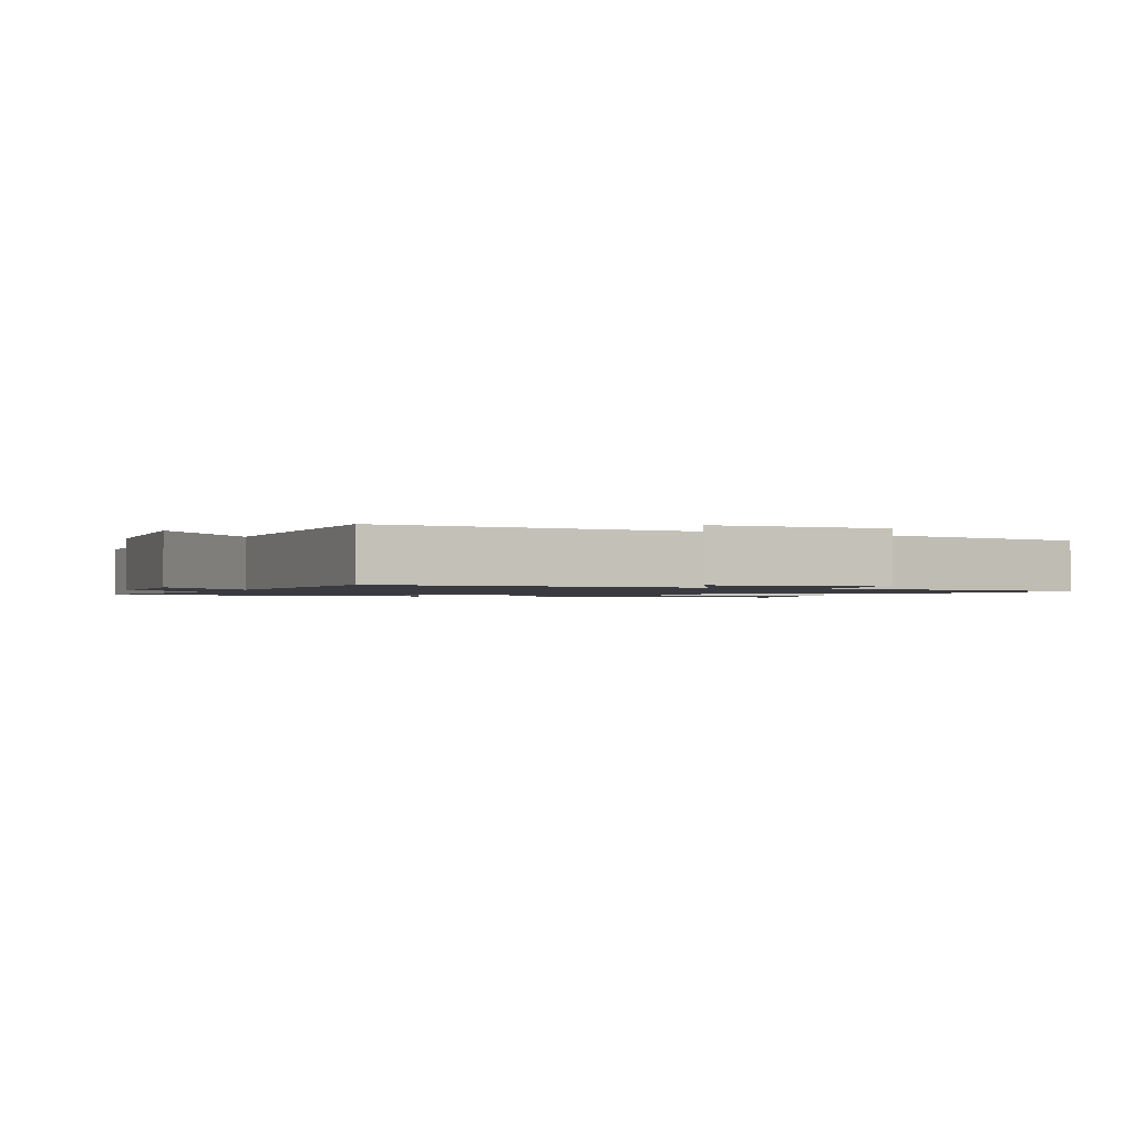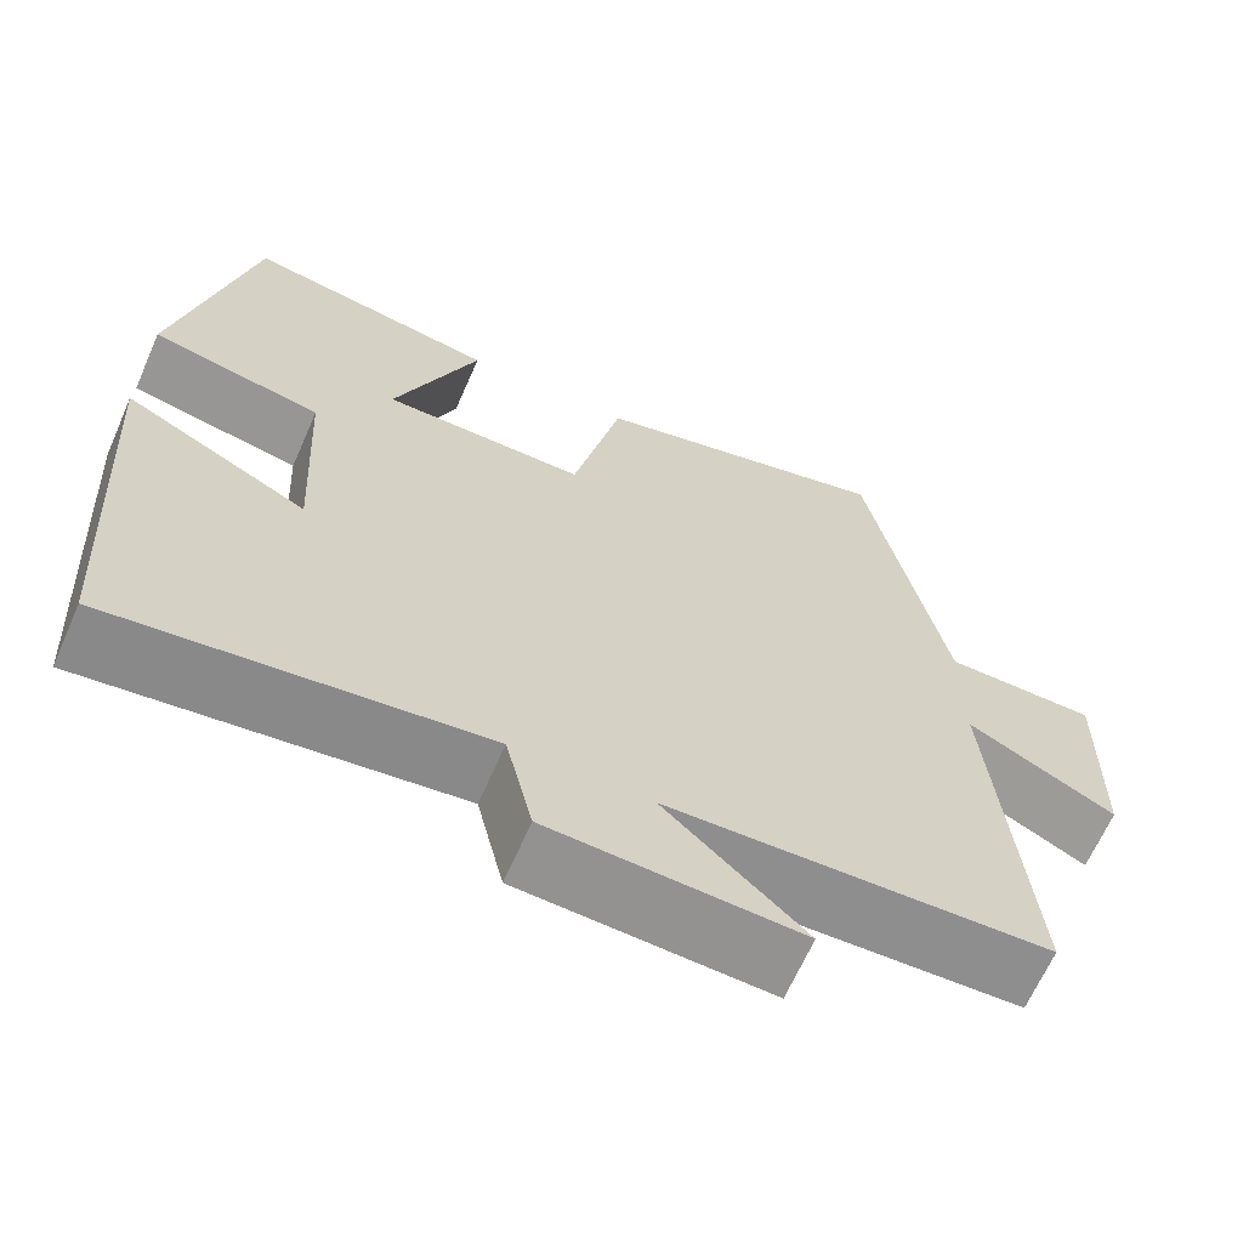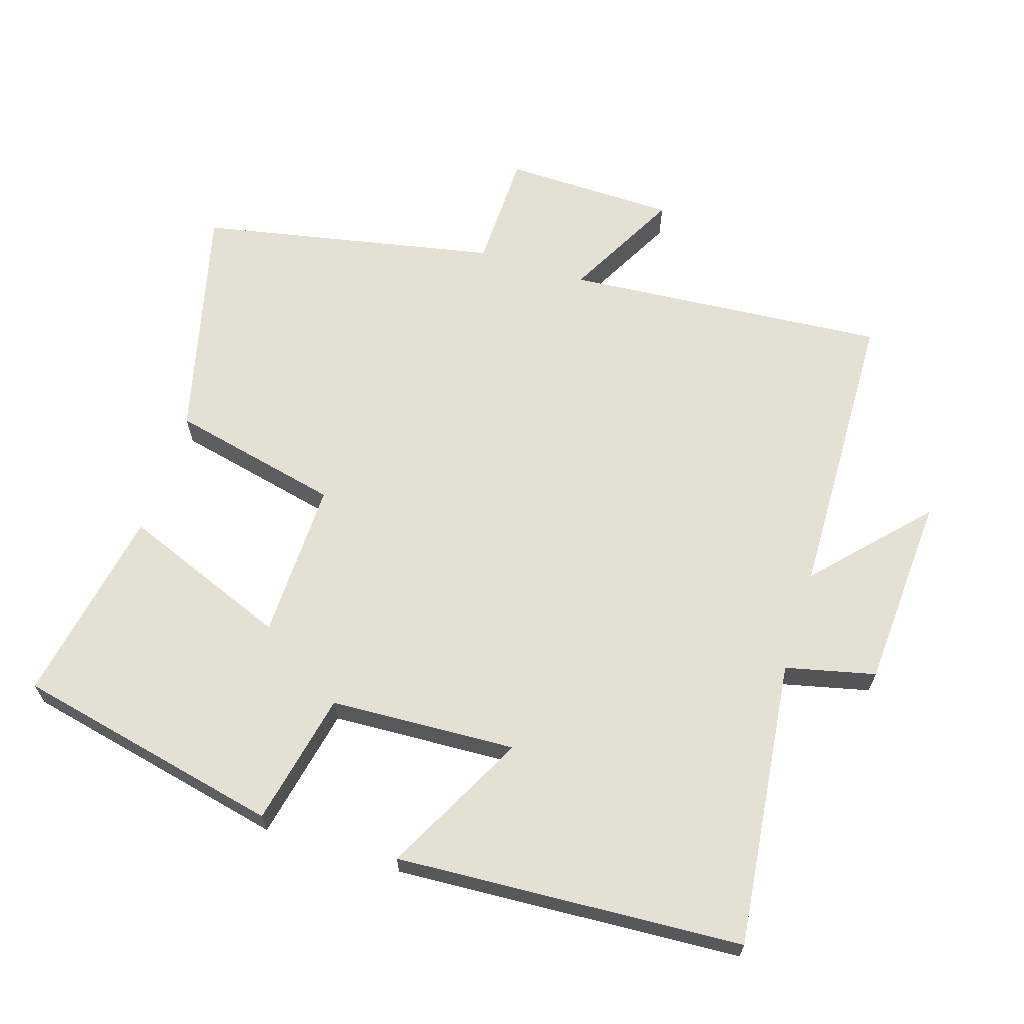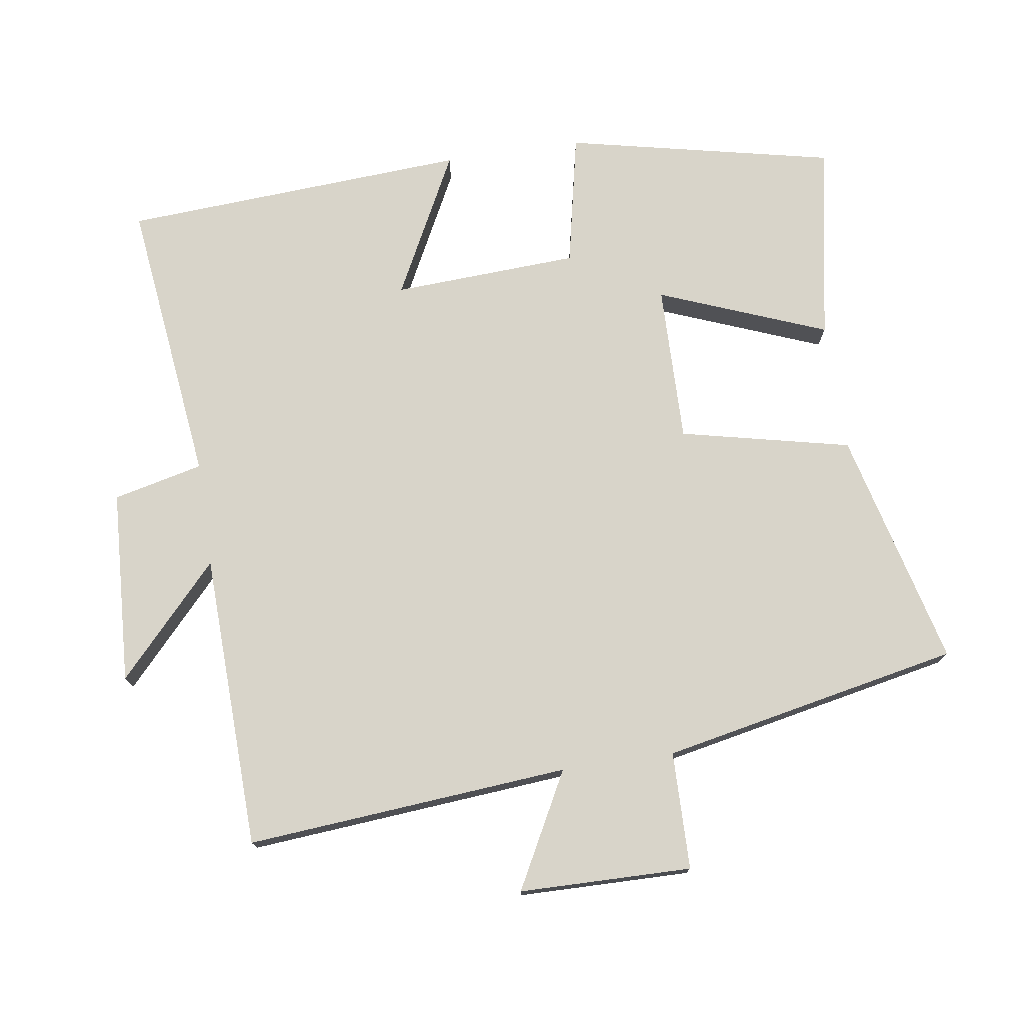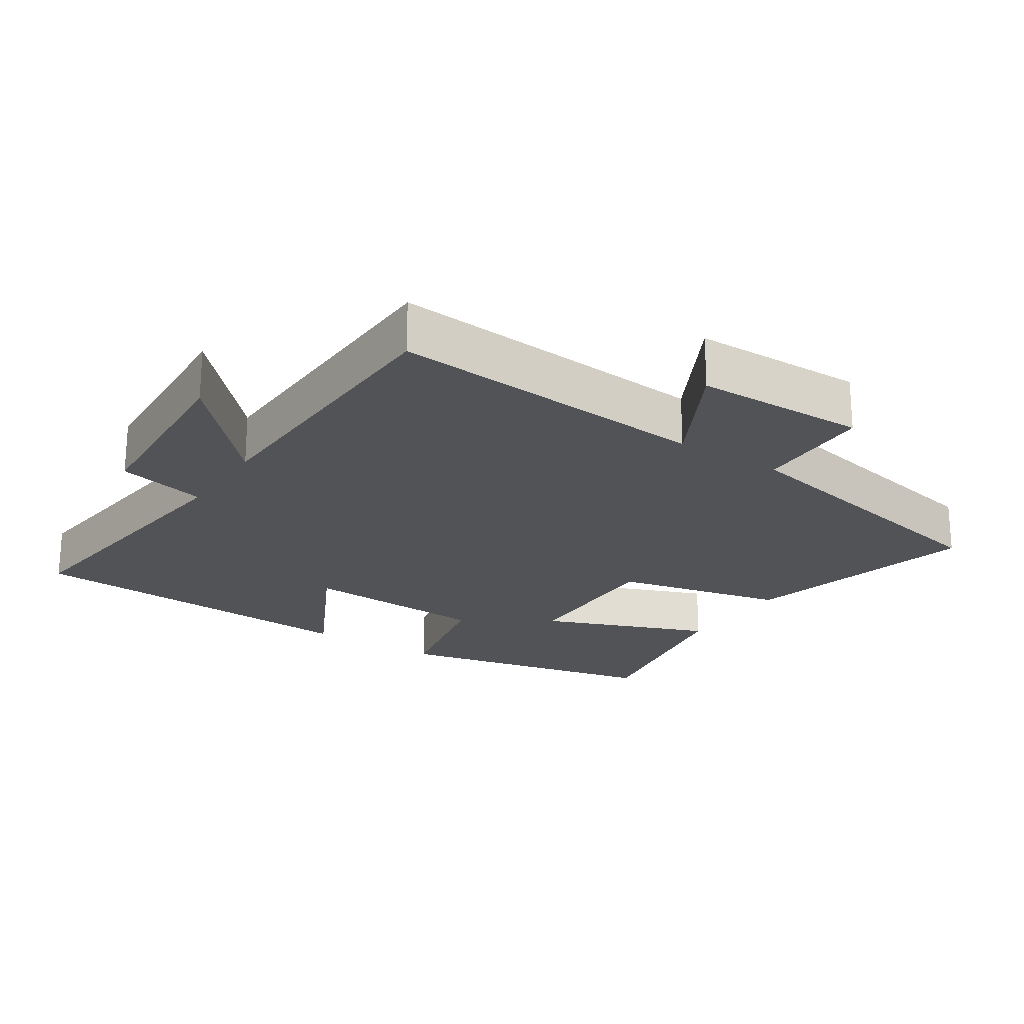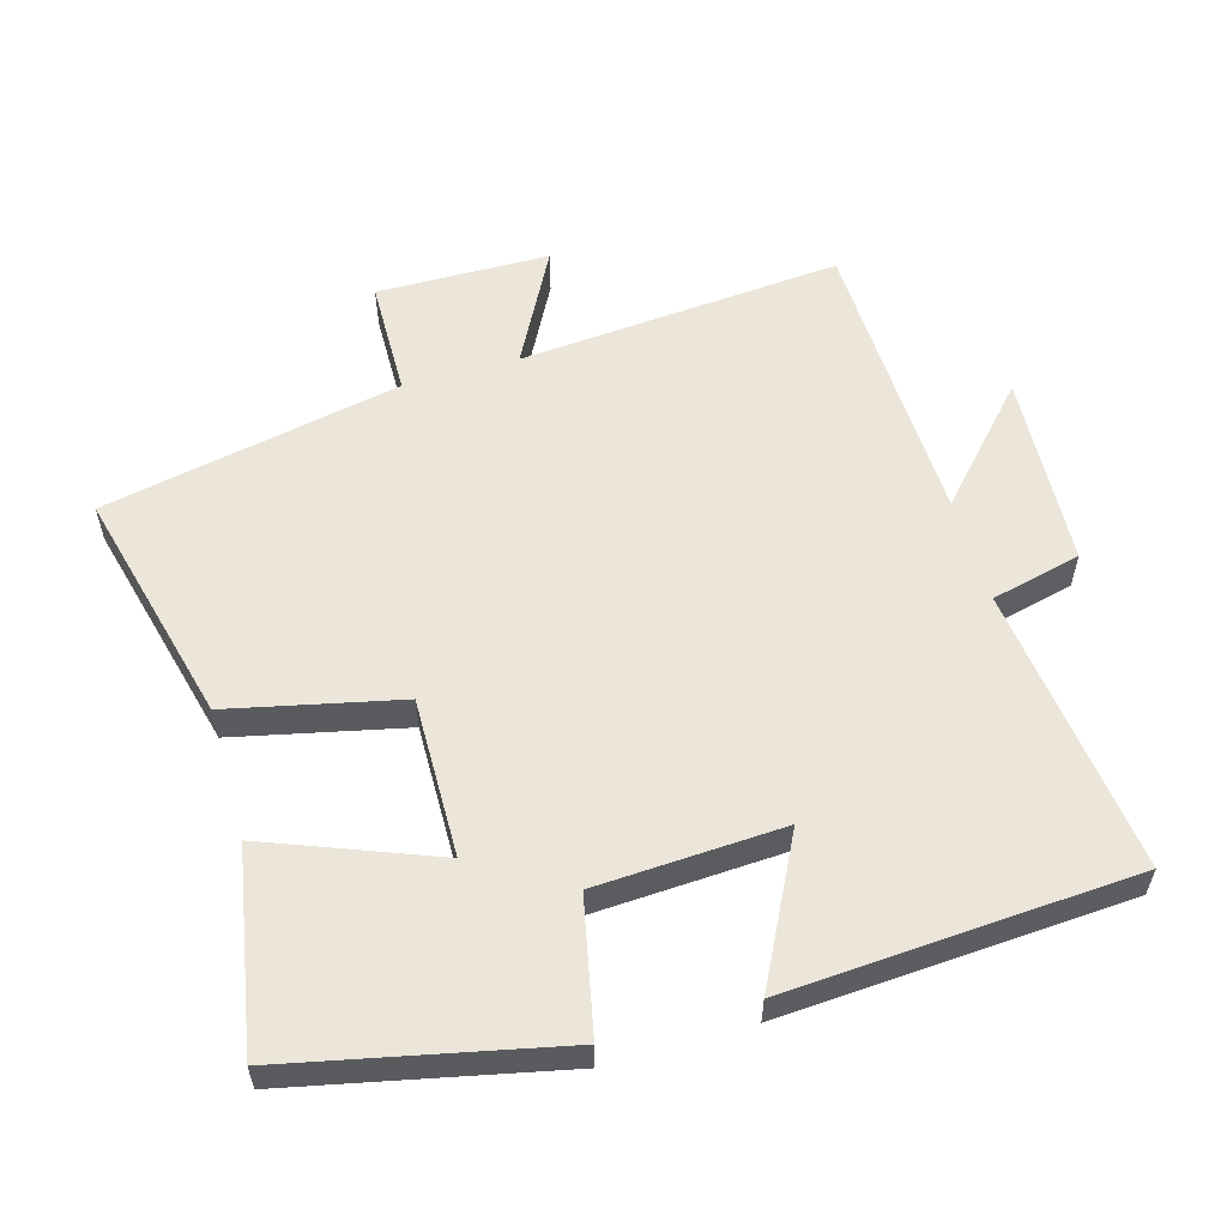
<metadata>
{"format":"obj","ext":"obj","renderer":"f3d","projection":"perspective","resolution":1024,"background":"white","views":[{"elev":-1.4,"azim":-113.0,"up":"+Y"},{"elev":-65.5,"azim":156.3,"up":"+Z"},{"elev":65.2,"azim":107.7,"up":"+Y"},{"elev":75.1,"azim":-98.5,"up":"+Y"},{"elev":-22.2,"azim":-123.2,"up":"+Y"},{"elev":57.0,"azim":73.9,"up":"+Y"}]}
</metadata>
<code>
v 0.415 0.07 0.553
v 0.5 0.07 0.162
v 0.305 0.07 0.121
v 0.291 0.07 -0.151
v 0.5 0.07 -0.044
v 0.469 0.07 -0.55
v 0.049 0.07 -0.5
v 0.018 0.07 -0.631
v -0.266 0.07 -0.647
v -0.107 0.07 -0.5
v -0.539 0.07 -0.487
v -0.5 0.07 -0.015
v -0.668 0.07 -0.104
v -0.672 0.07 0.148
v -0.5 0.07 0.151
v -0.412 0.07 0.587
v -0.066 0.07 0.5
v -0.01 0.07 0.251
v 0.222 0.07 0.255
v 0.126 0.07 0.5
v 0.415 0 0.553
v 0.5 0 0.162
v 0.305 0 0.121
v 0.291 0 -0.151
v 0.5 0 -0.044
v 0.469 0 -0.55
v 0.049 0 -0.5
v 0.018 0 -0.631
v -0.266 0 -0.647
v -0.107 0 -0.5
v -0.539 0 -0.487
v -0.5 0 -0.015
v -0.668 0 -0.104
v -0.672 0 0.148
v -0.5 0 0.151
v -0.412 0 0.587
v -0.066 0 0.5
v -0.01 0 0.251
v 0.222 0 0.255
v 0.126 0 0.5
f 1 2 3
f 20 1 3
f 19 20 3
f 18 19 3 4
f 15 16 17 18
f 15 18 4
f 12 13 14 15
f 12 15 4
f 10 11 12 4
f 7 8 9 10
f 7 10 4 5
f 5 6 7
f 23 22 21
f 23 21 40
f 23 40 39
f 24 23 39 38
f 38 37 36 35
f 24 38 35
f 35 34 33 32
f 24 35 32
f 24 32 31 30
f 30 29 28 27
f 25 24 30 27
f 27 26 25
f 1 21 22 2
f 2 22 23 3
f 3 23 24 4
f 4 24 25 5
f 5 25 26 6
f 6 26 27 7
f 7 27 28 8
f 8 28 29 9
f 9 29 30 10
f 10 30 31 11
f 11 31 32 12
f 12 32 33 13
f 13 33 34 14
f 14 34 35 15
f 15 35 36 16
f 16 36 37 17
f 17 37 38 18
f 18 38 39 19
f 19 39 40 20
f 20 40 21 1

</code>
